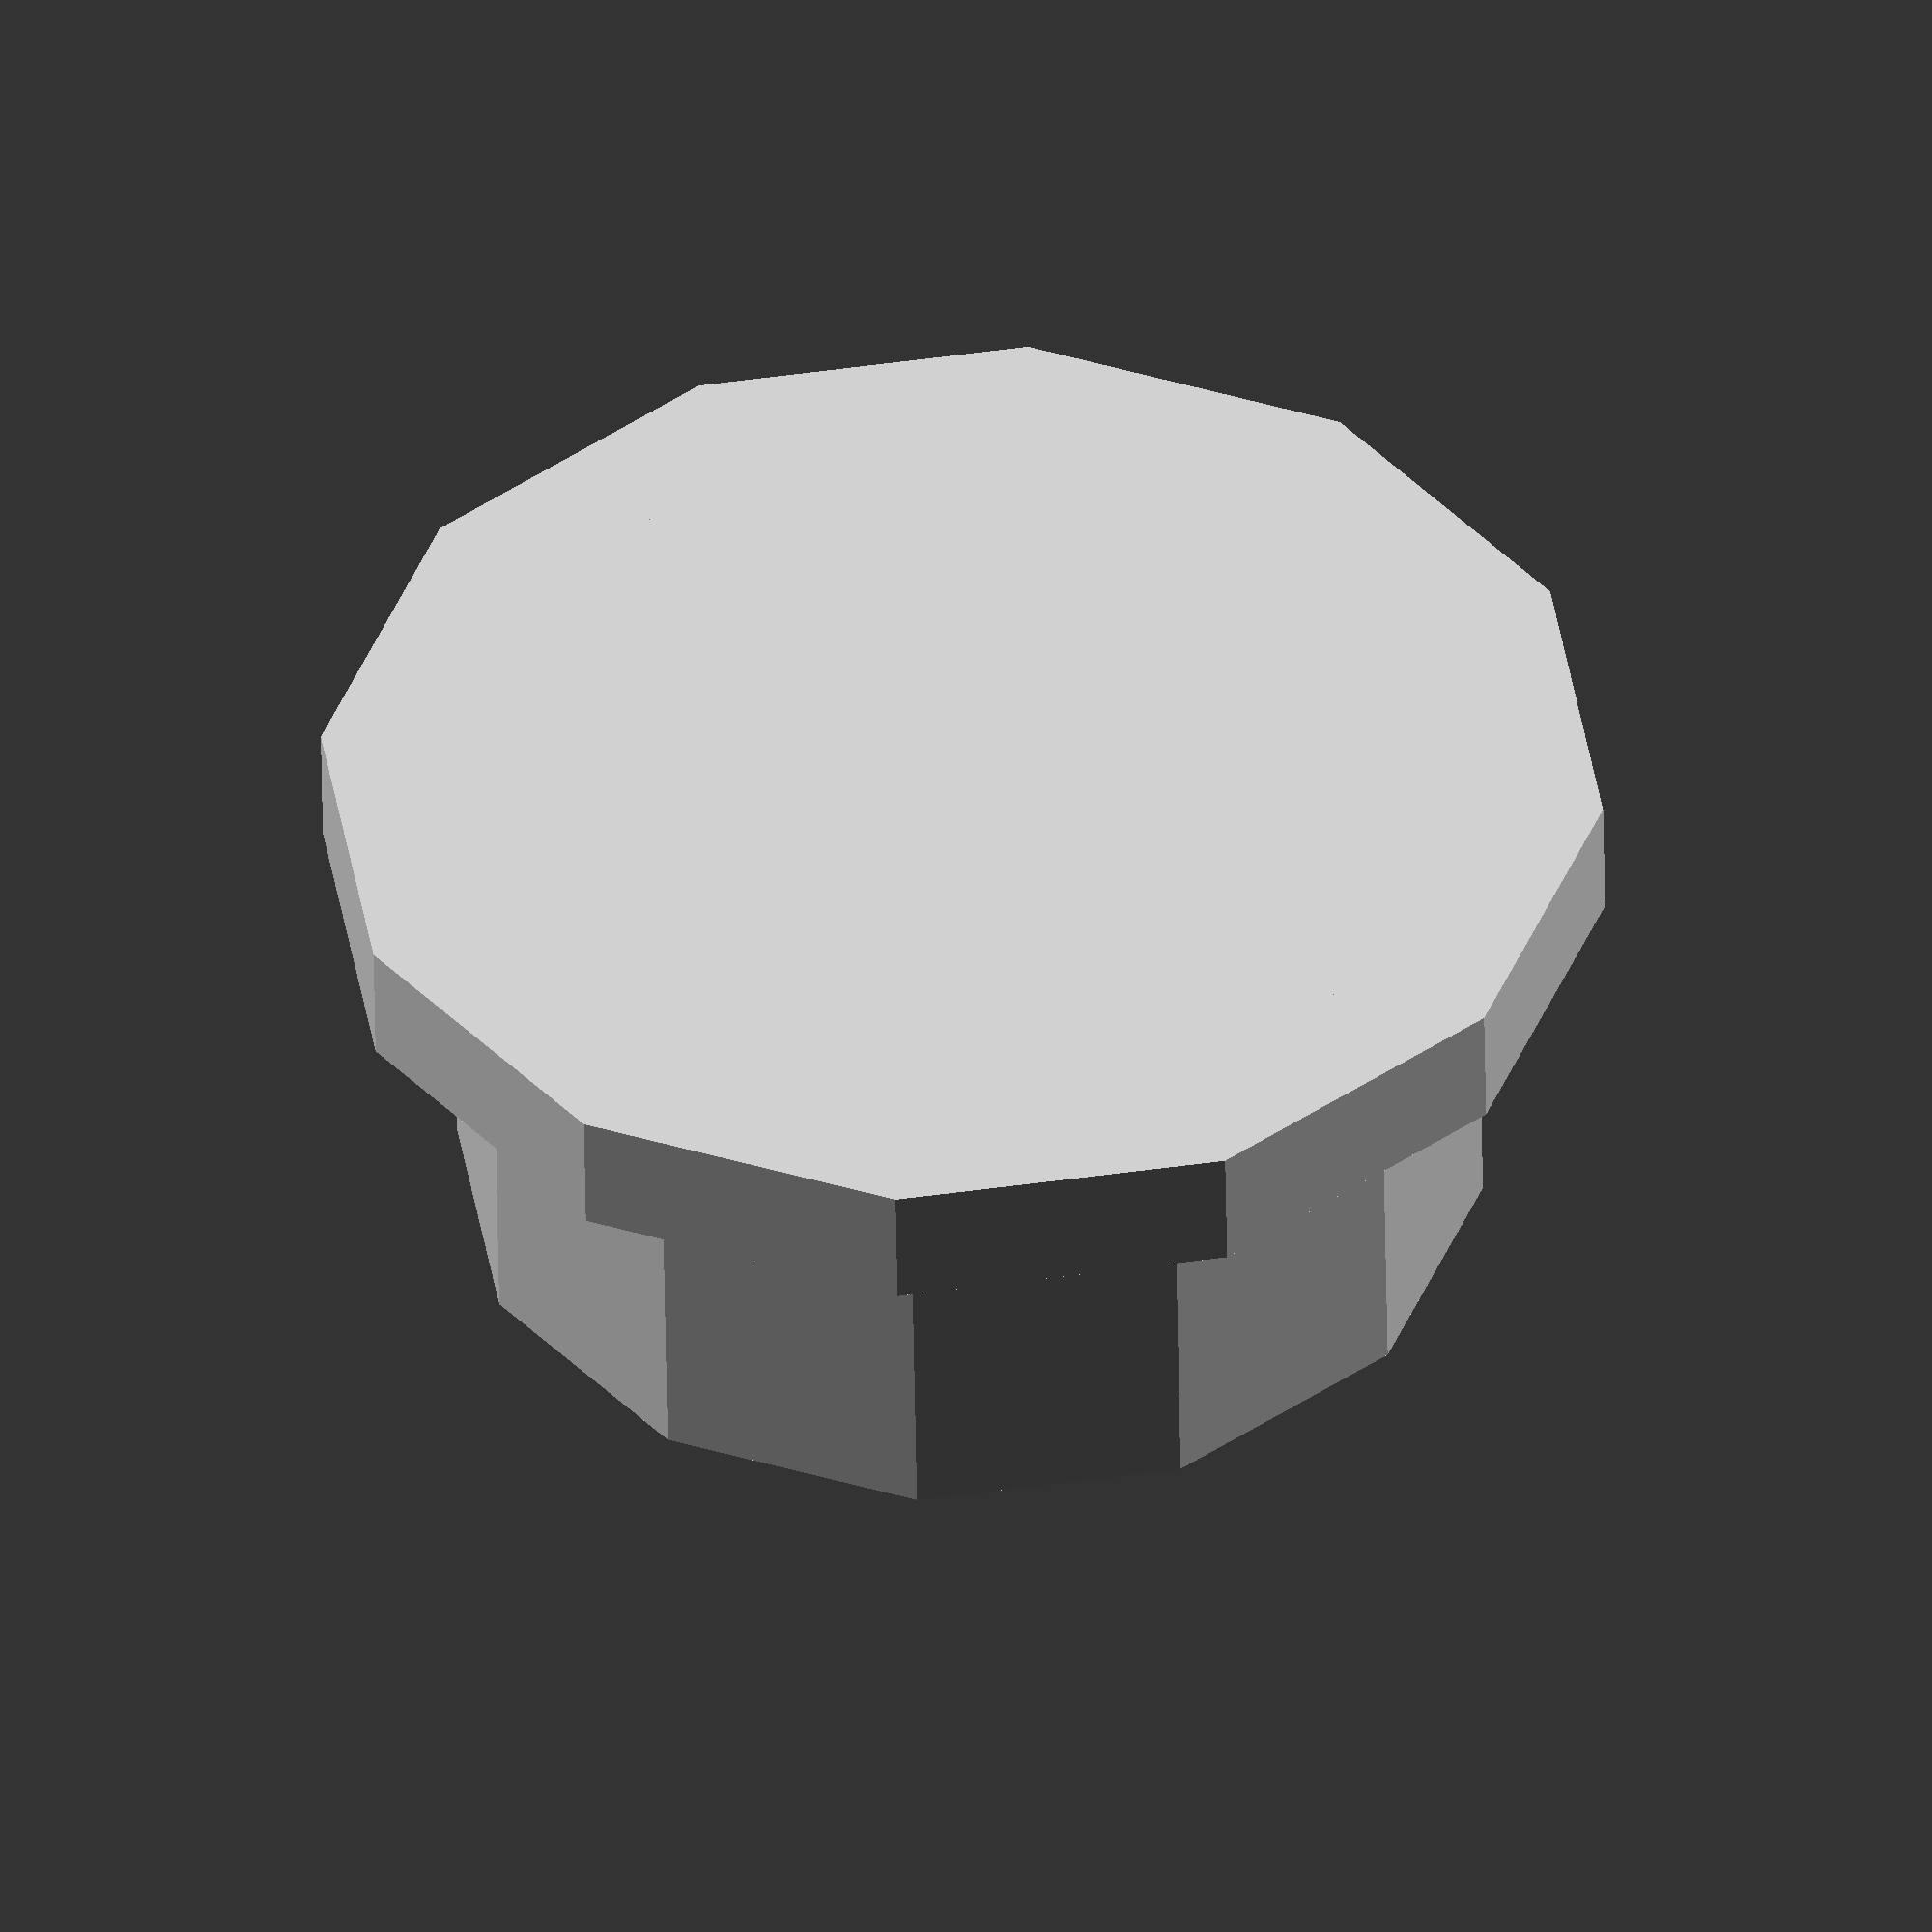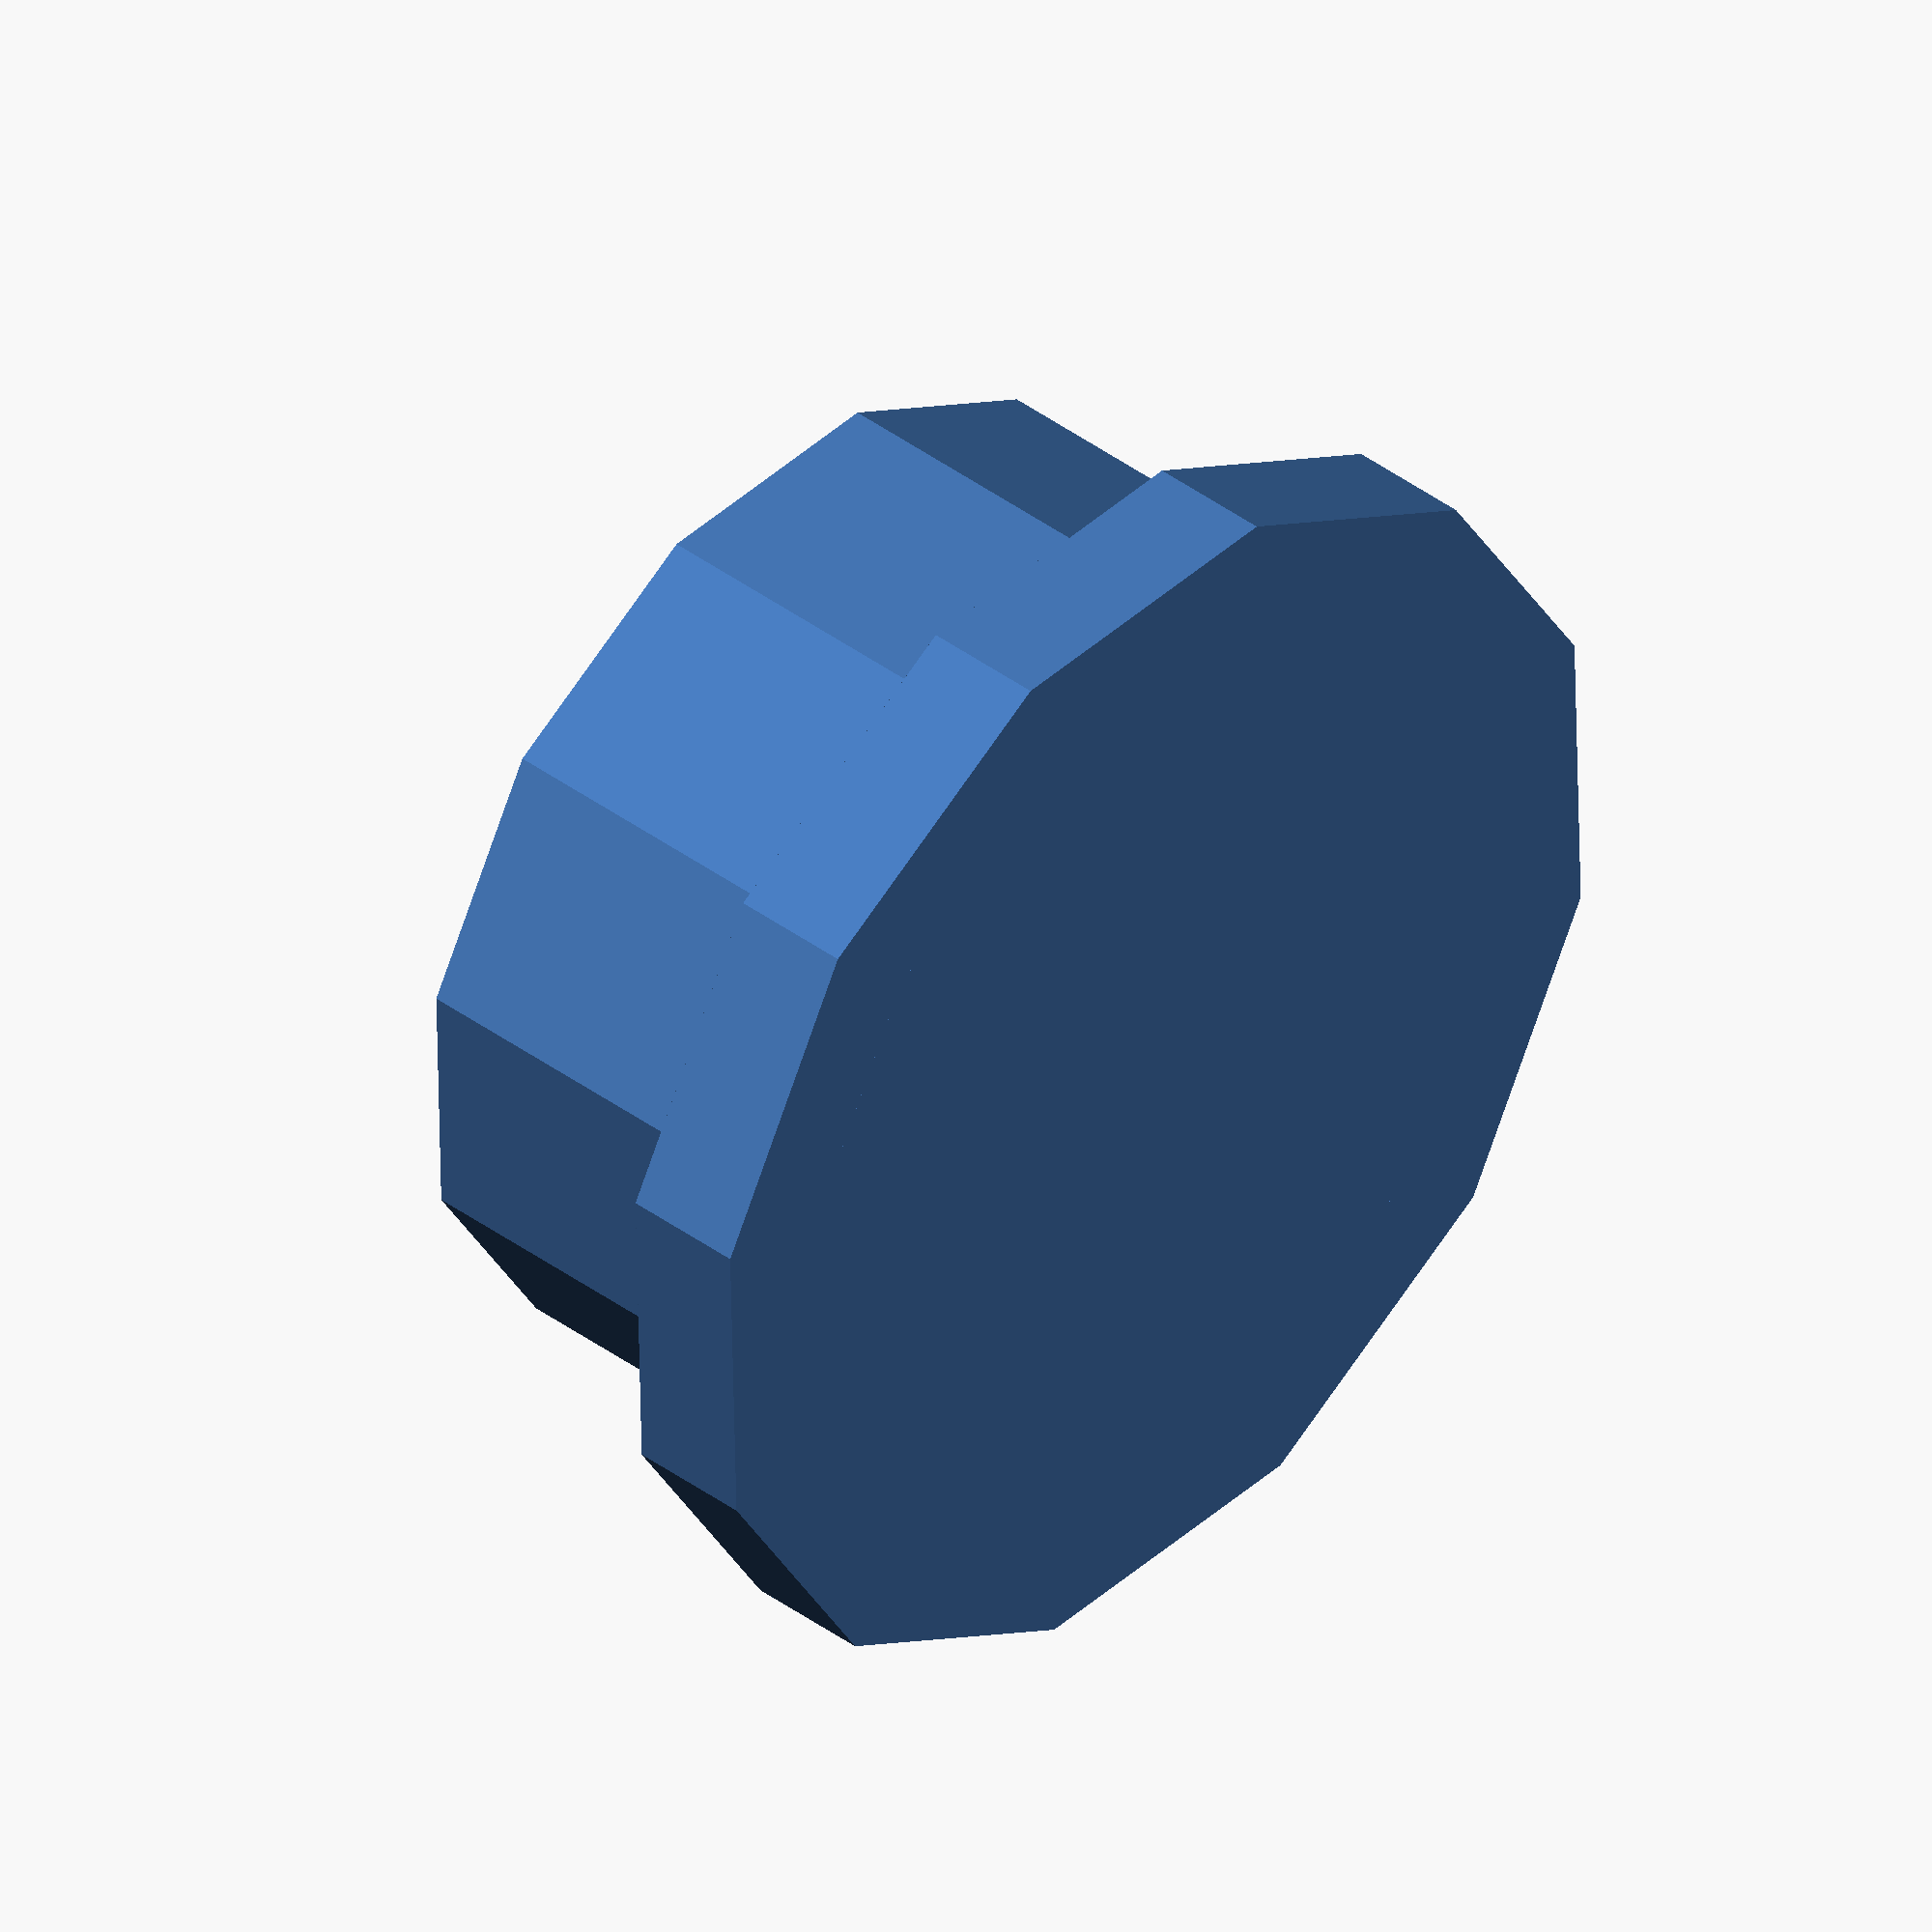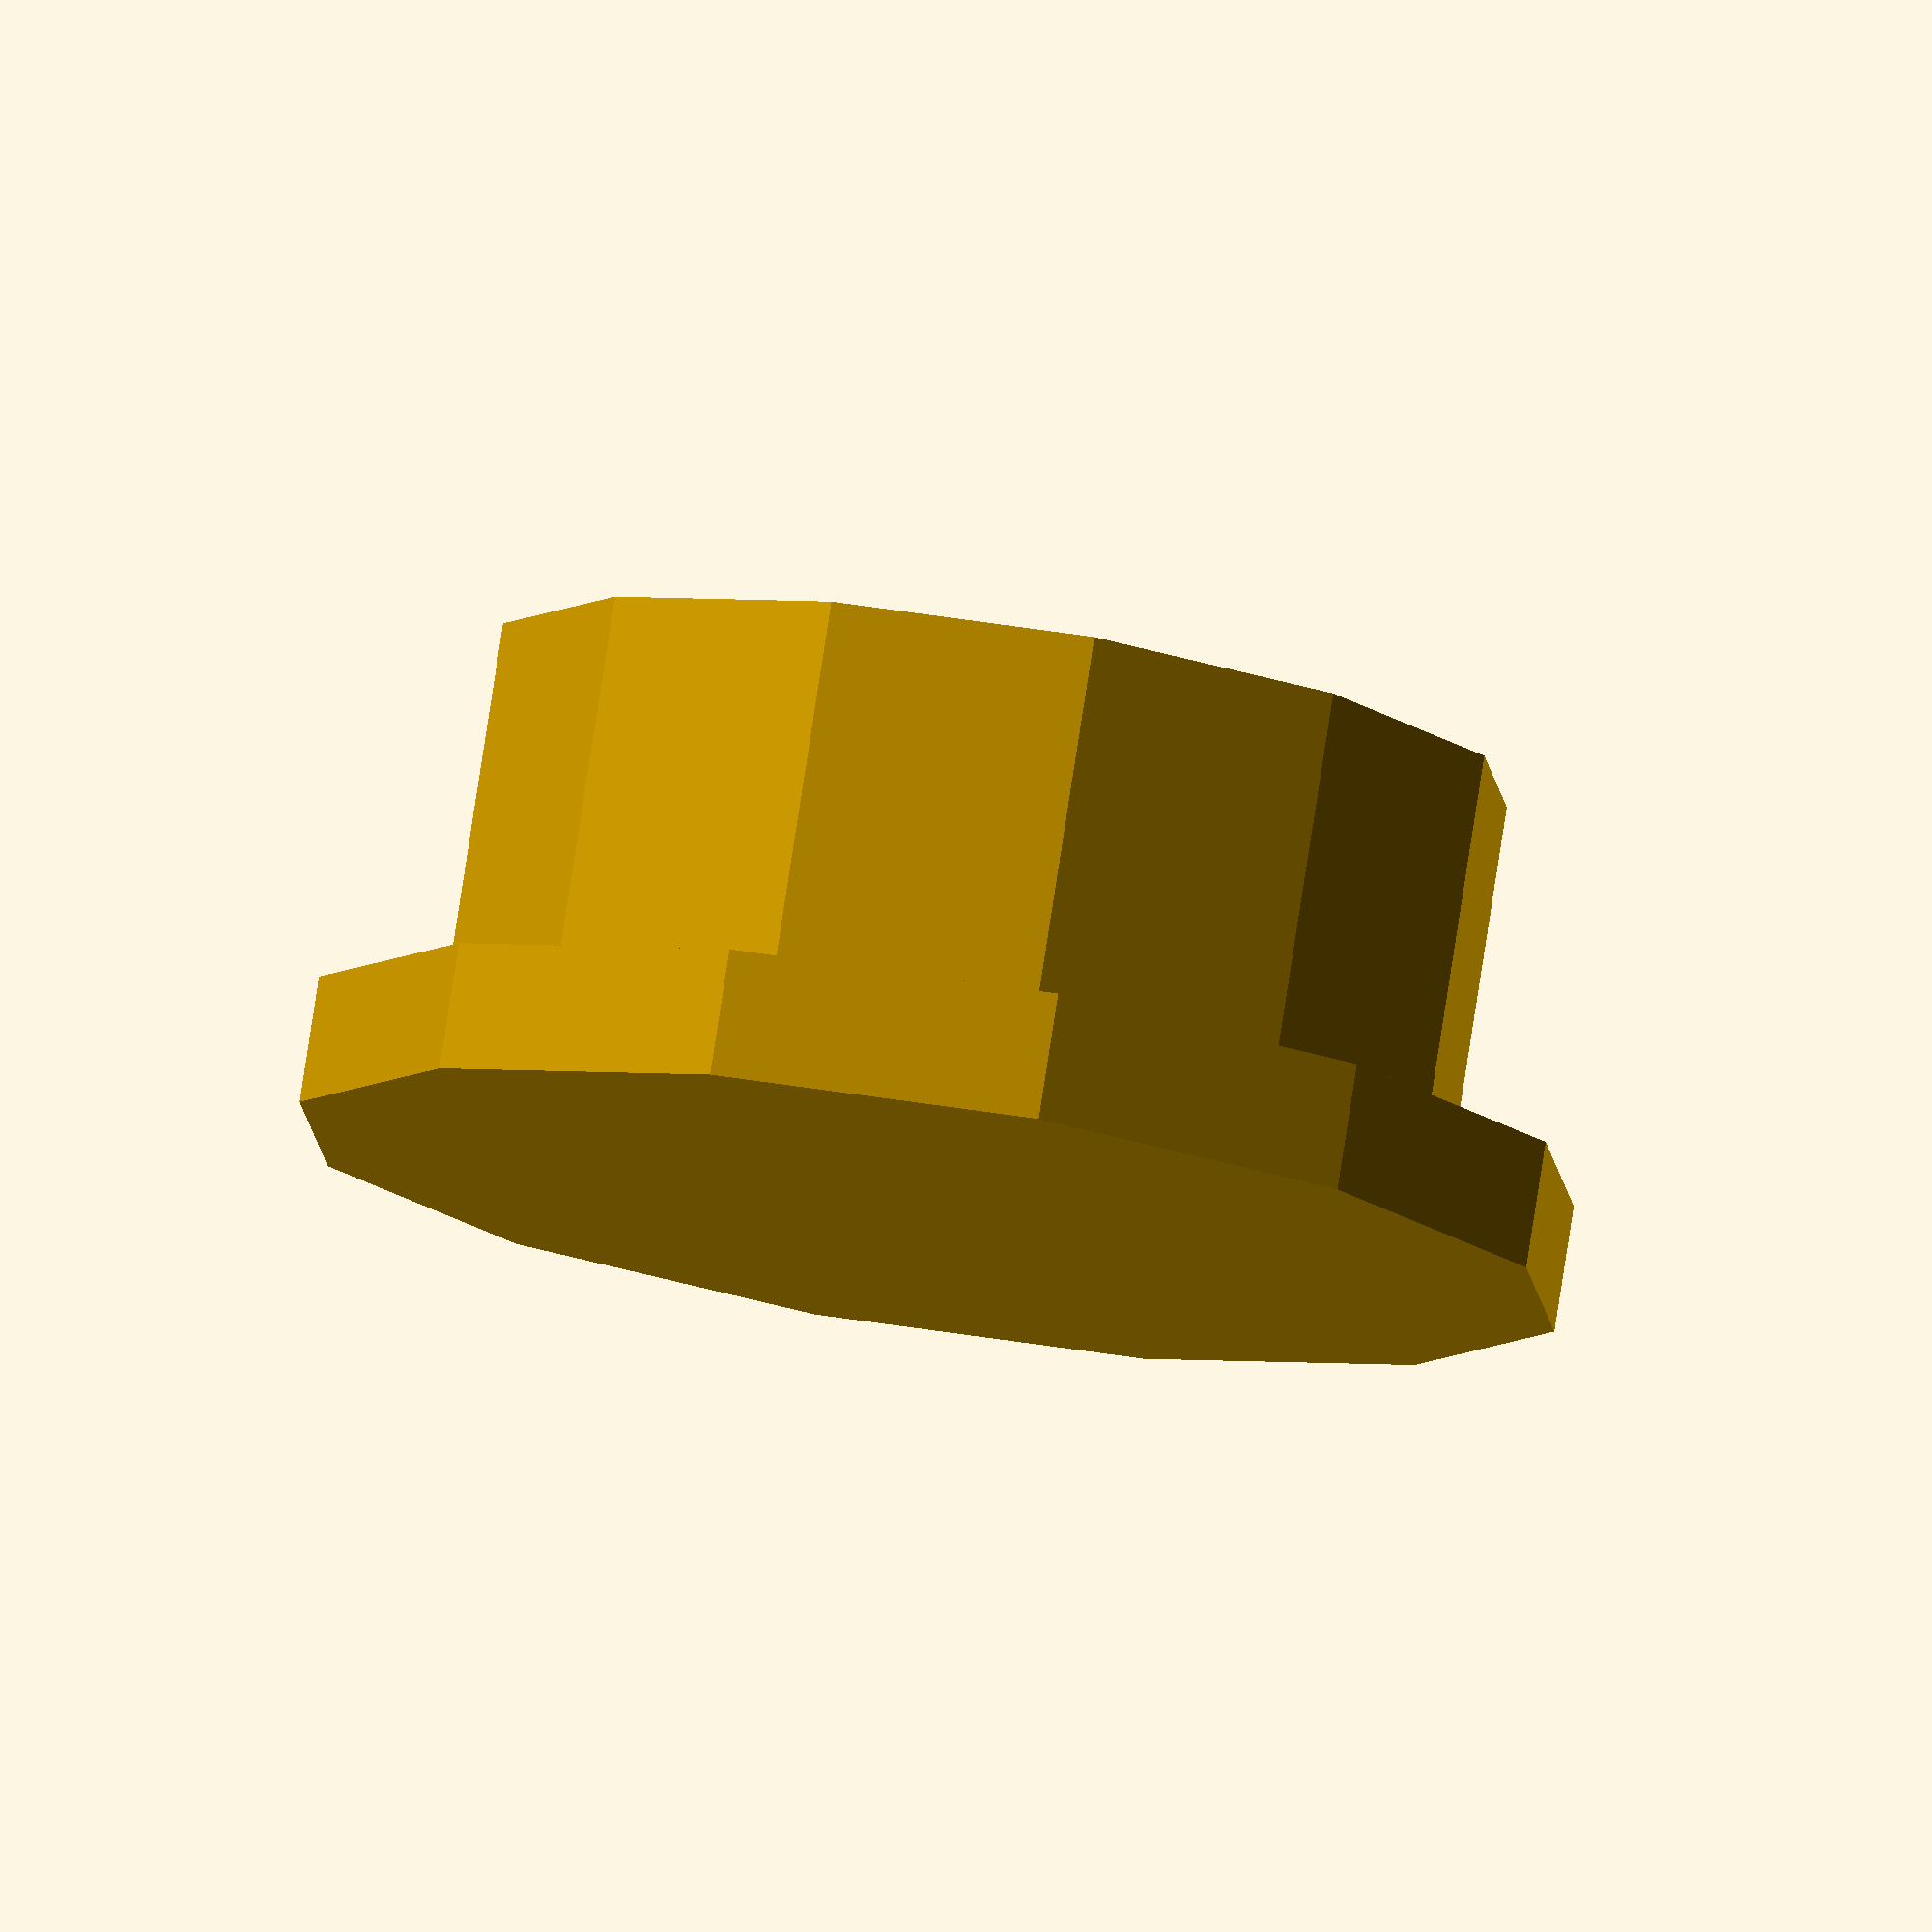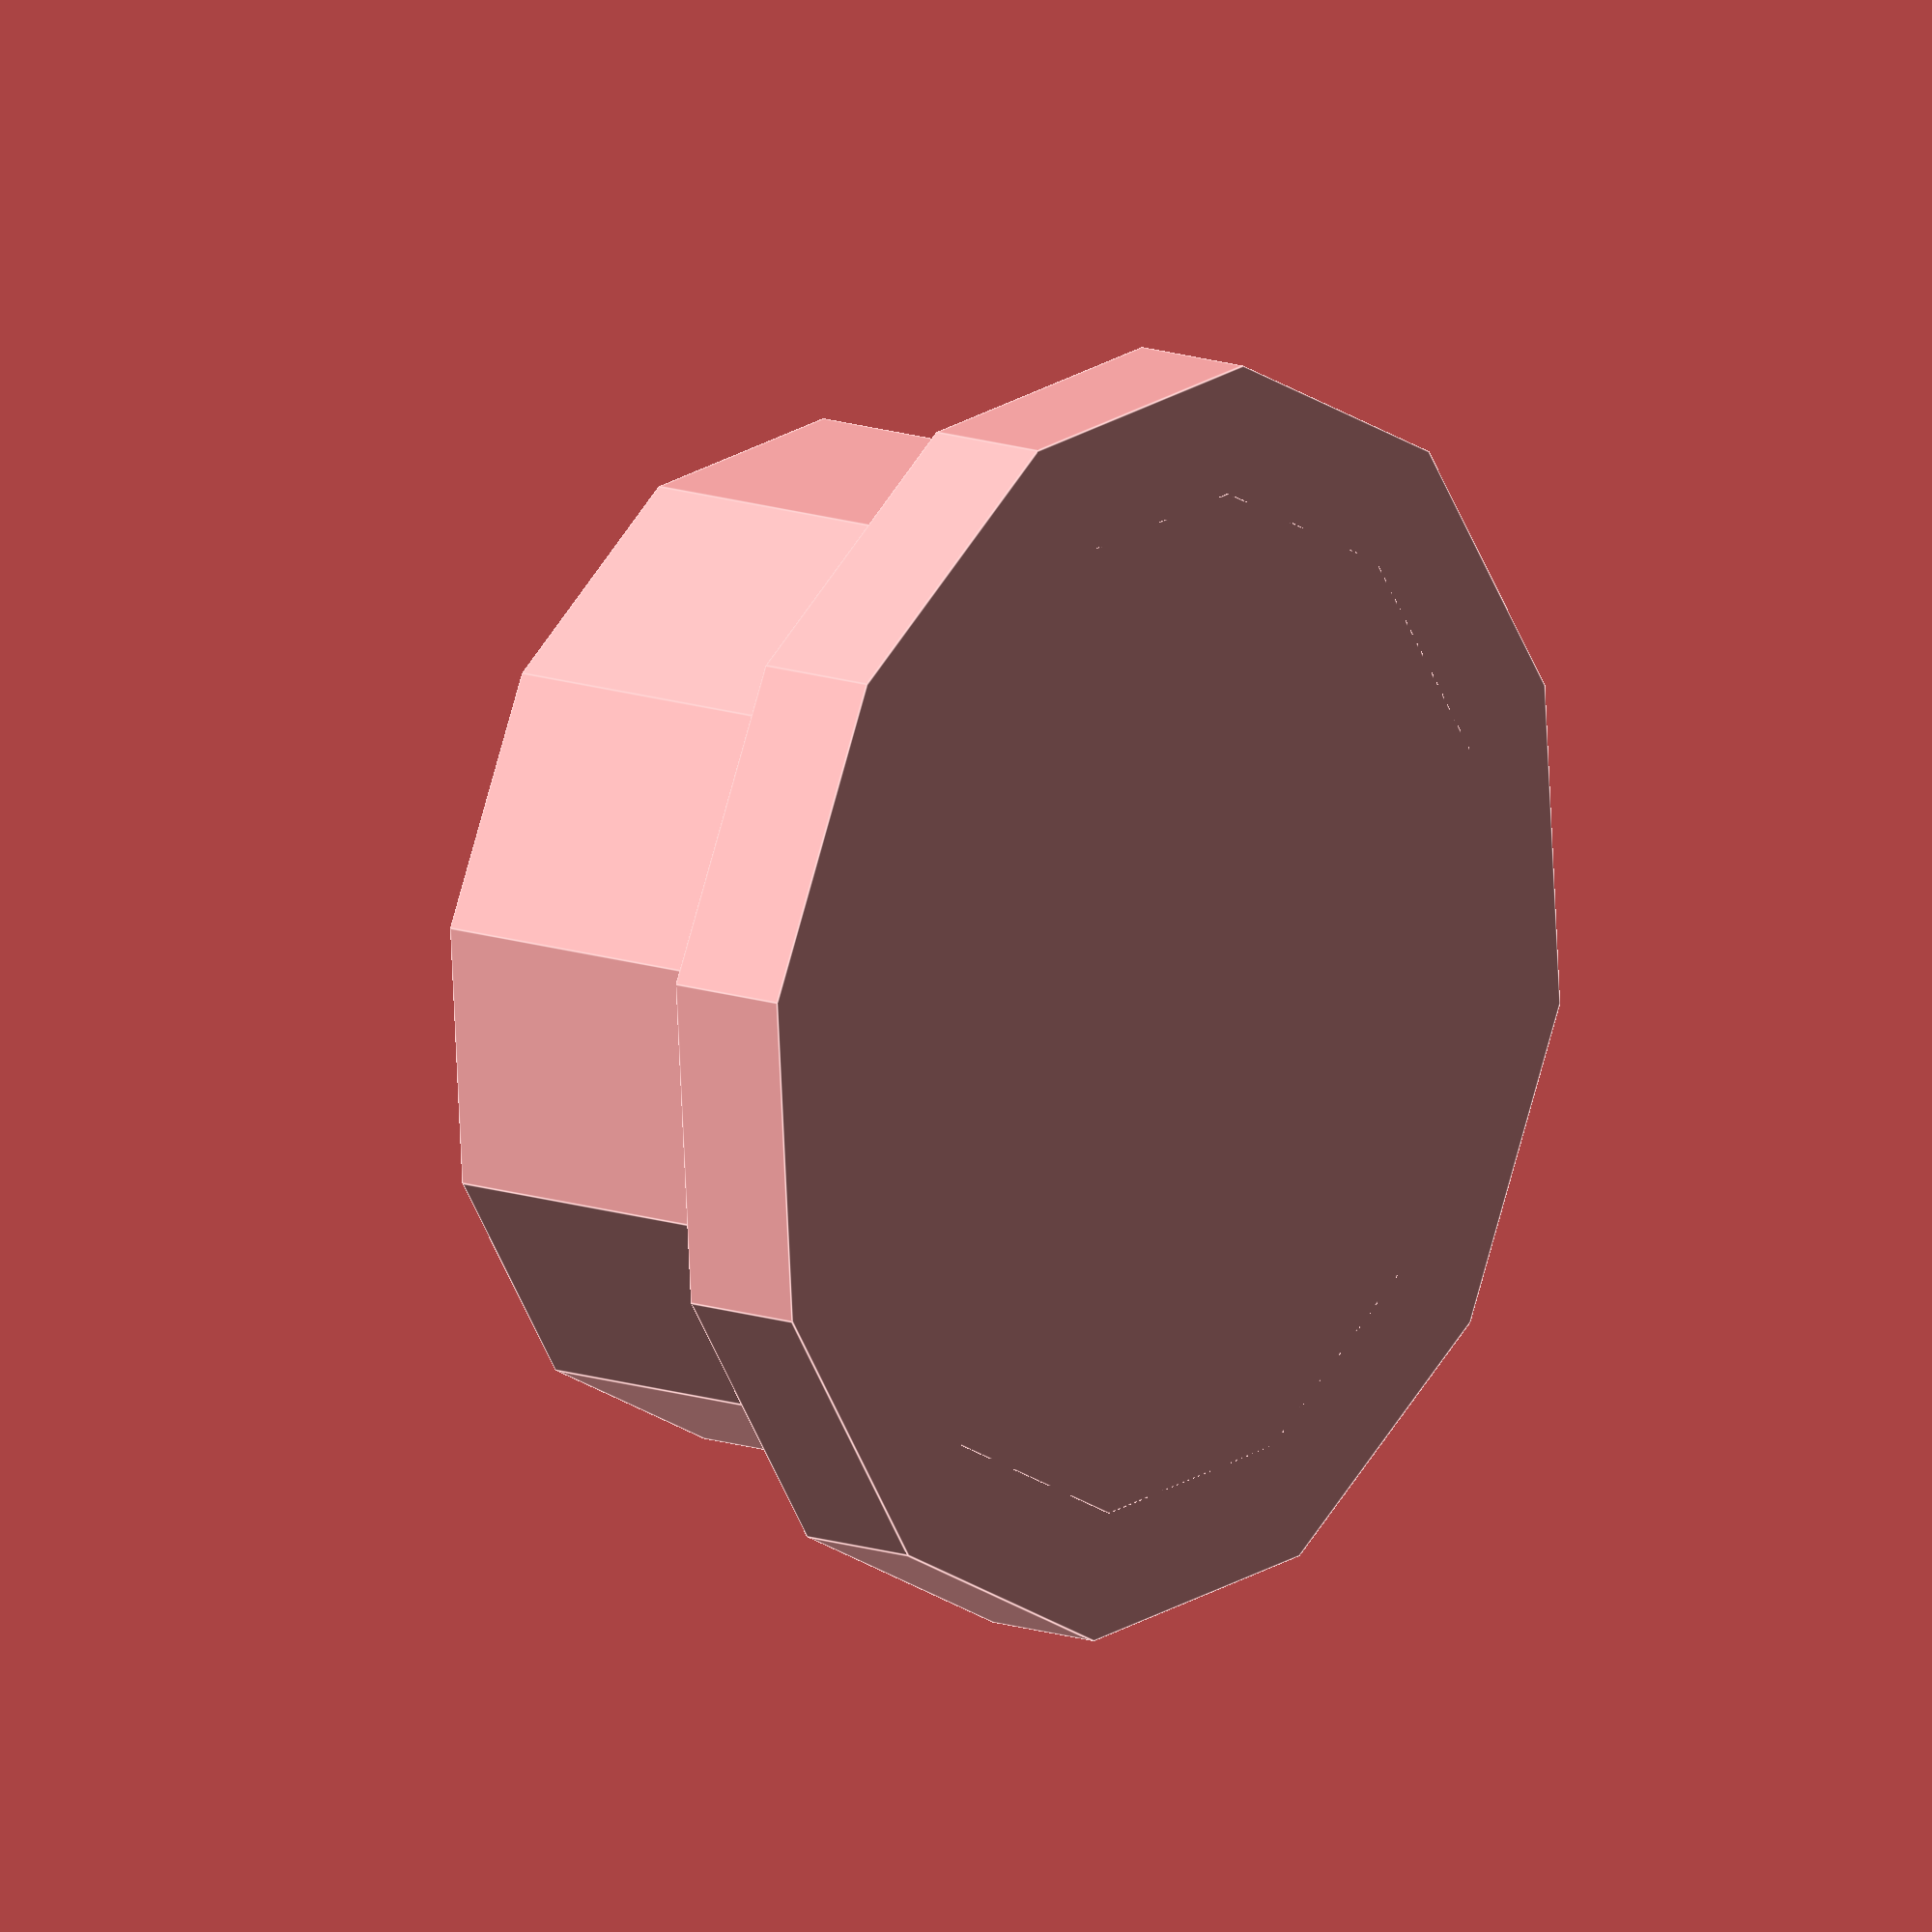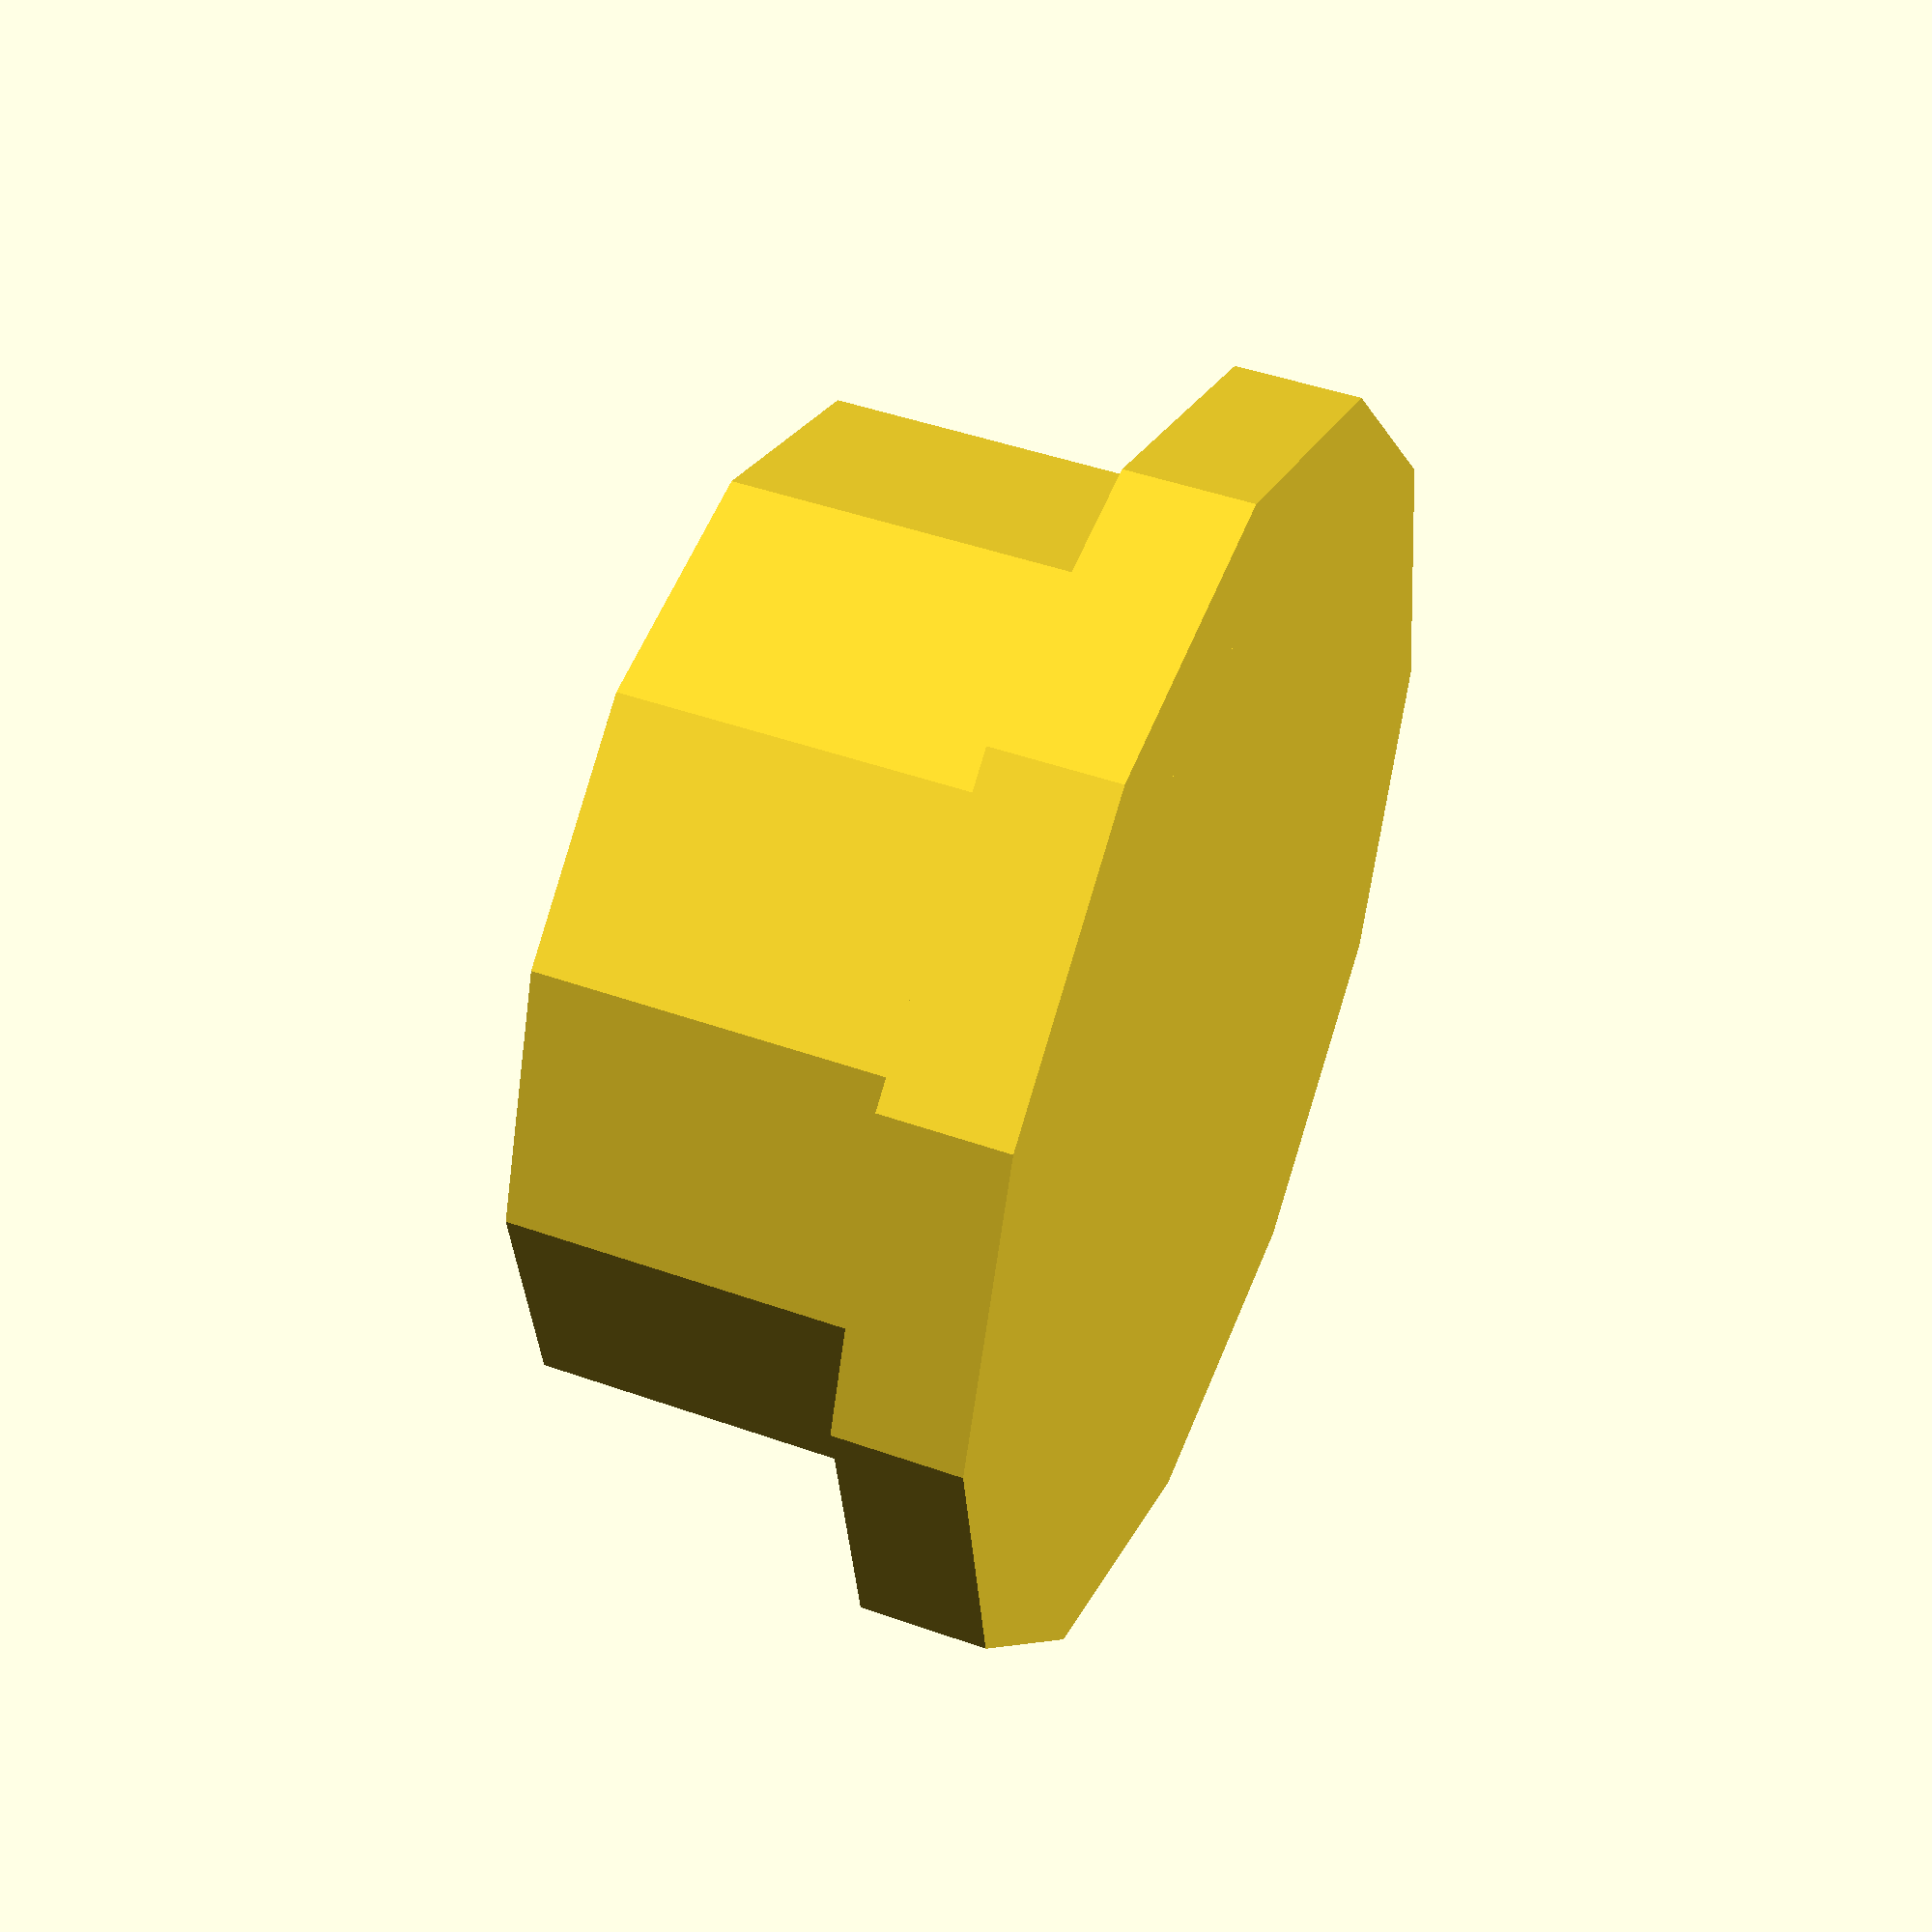
<openscad>
// plate round 1x1 wo stud

// external vars #########################

// part ##################################

module plate_round_1x1_wo_stud() {
  $fn = 12;
  union() { cylinder(h=2,d=4); translate([0,0,1.5]) cylinder(h=0.5,d=5); }
}

plate_round_1x1_wo_stud();

</openscad>
<views>
elev=48.4 azim=305.9 roll=0.9 proj=o view=solid
elev=320.1 azim=103.4 roll=312.7 proj=o view=wireframe
elev=280.4 azim=40.1 roll=8.7 proj=o view=wireframe
elev=346.4 azim=310.8 roll=308.2 proj=o view=edges
elev=314.0 azim=95.2 roll=292.1 proj=p view=solid
</views>
